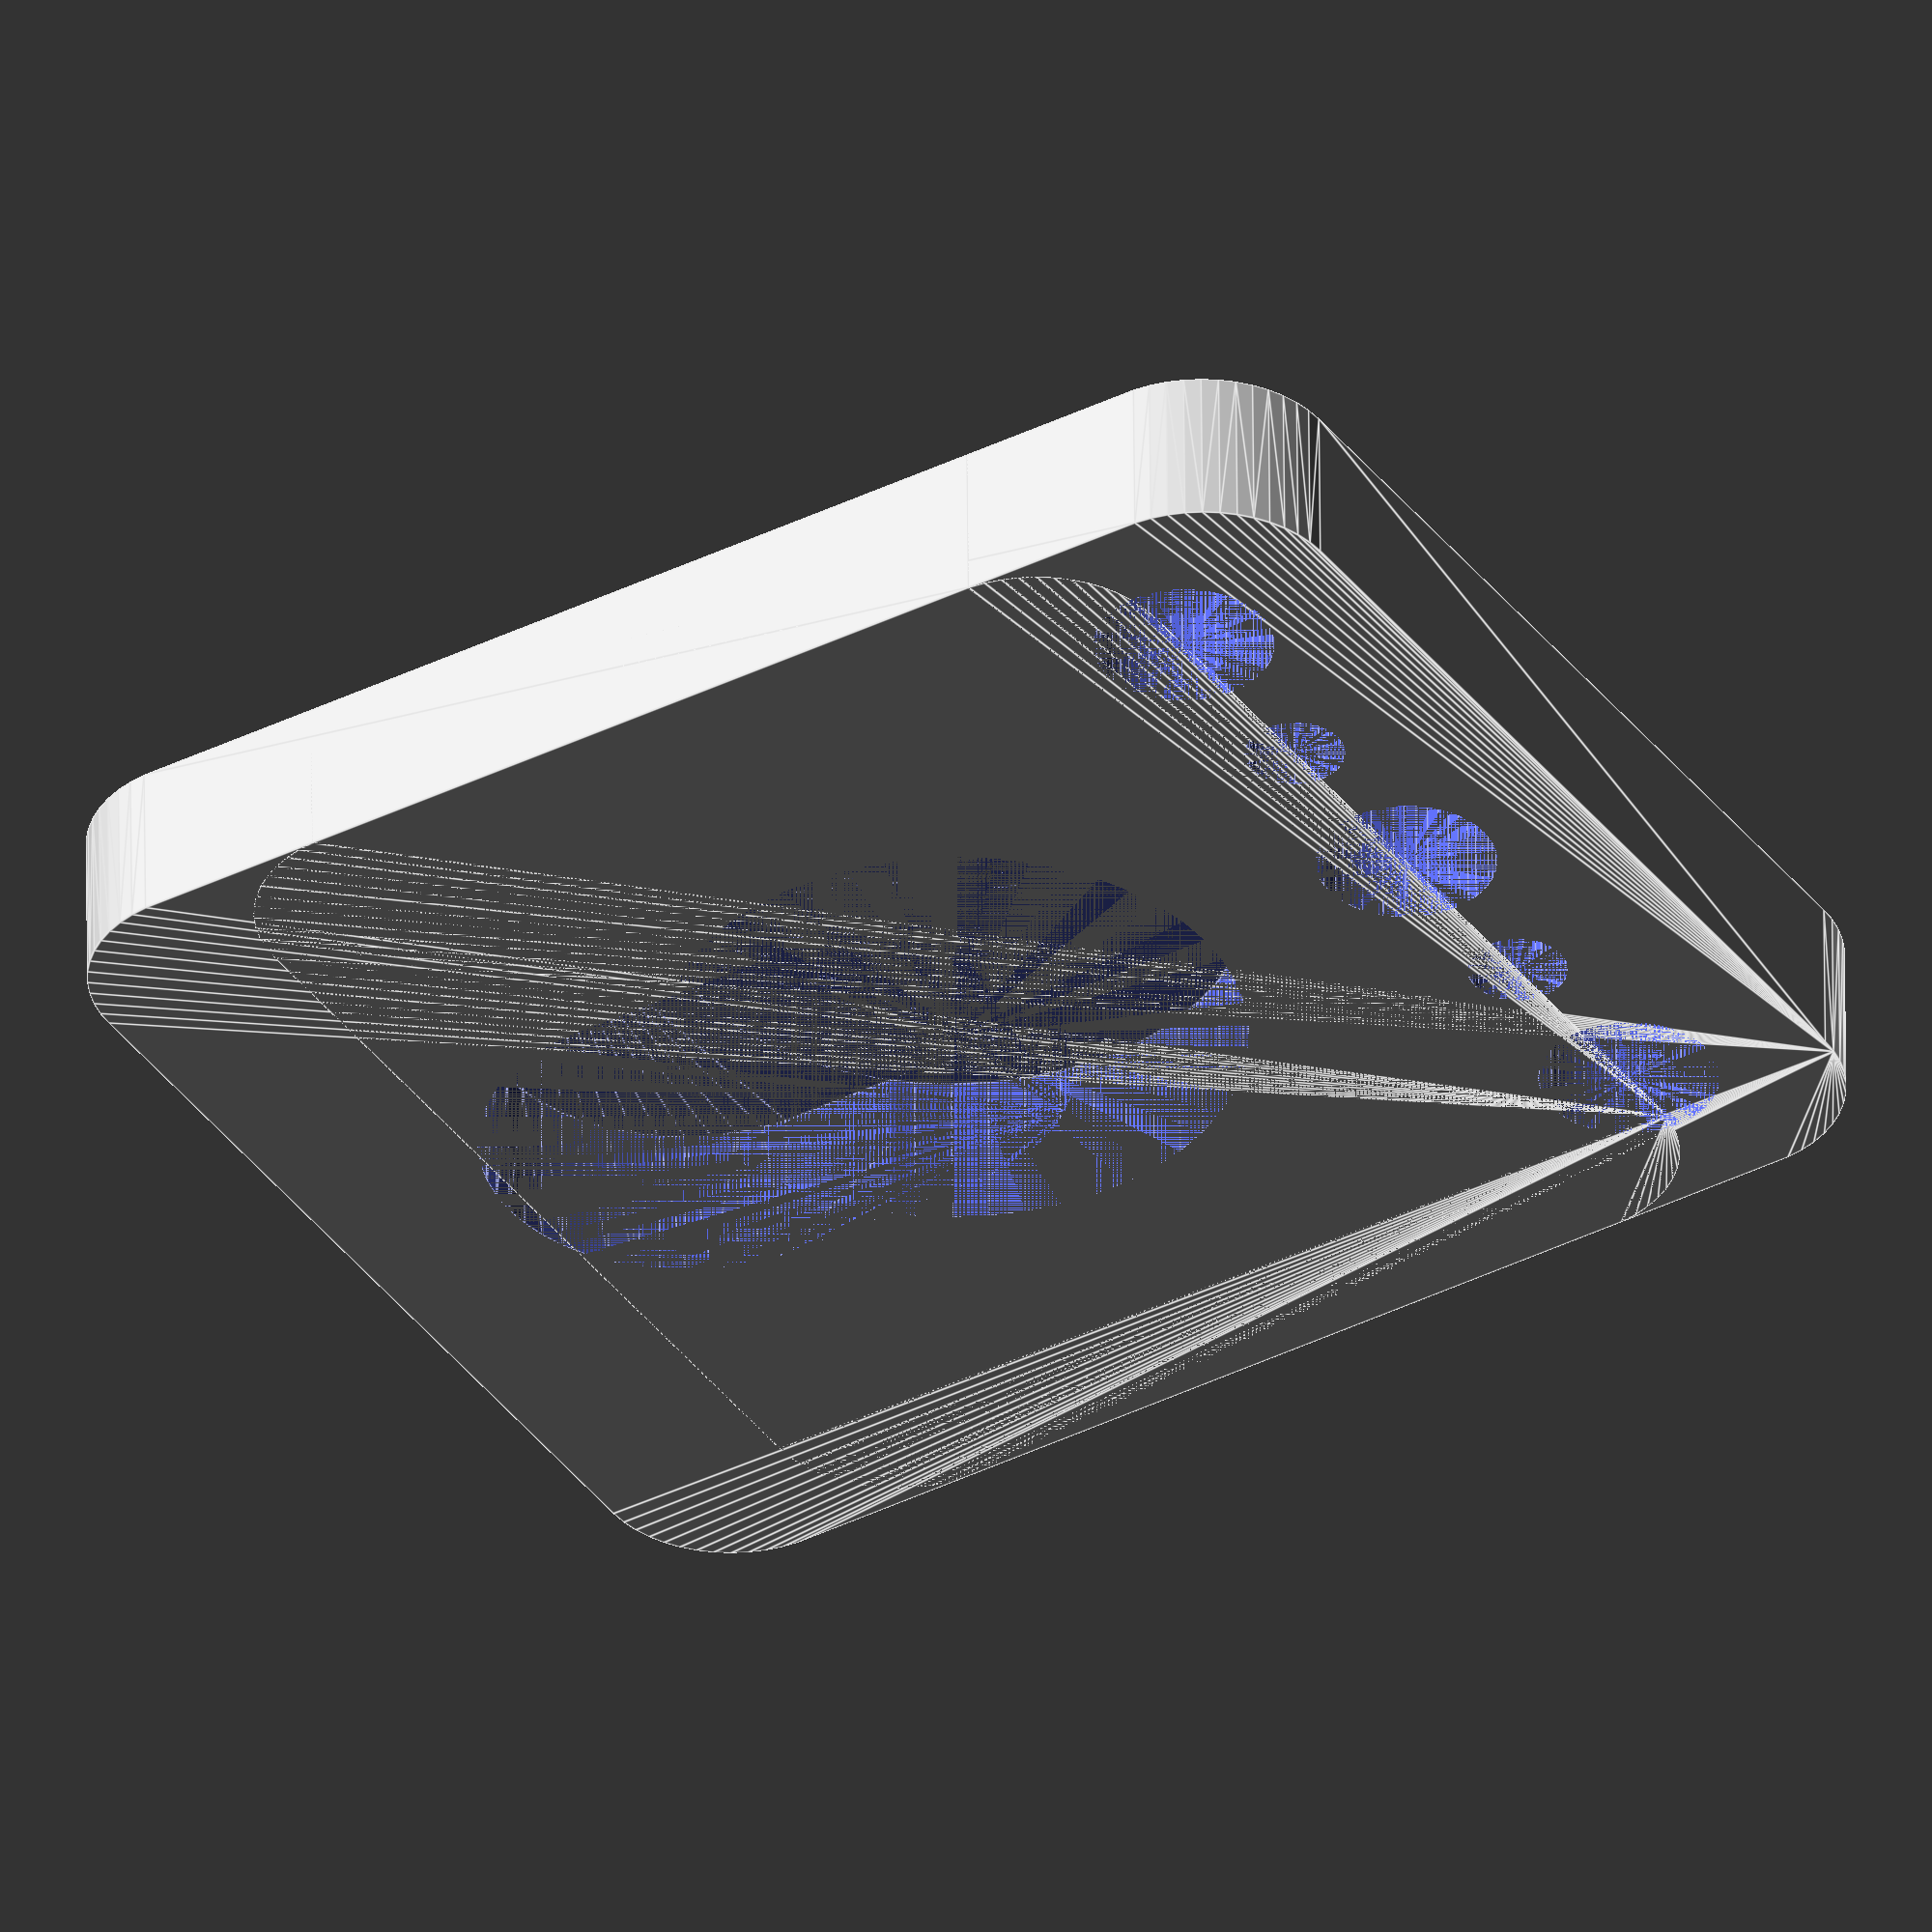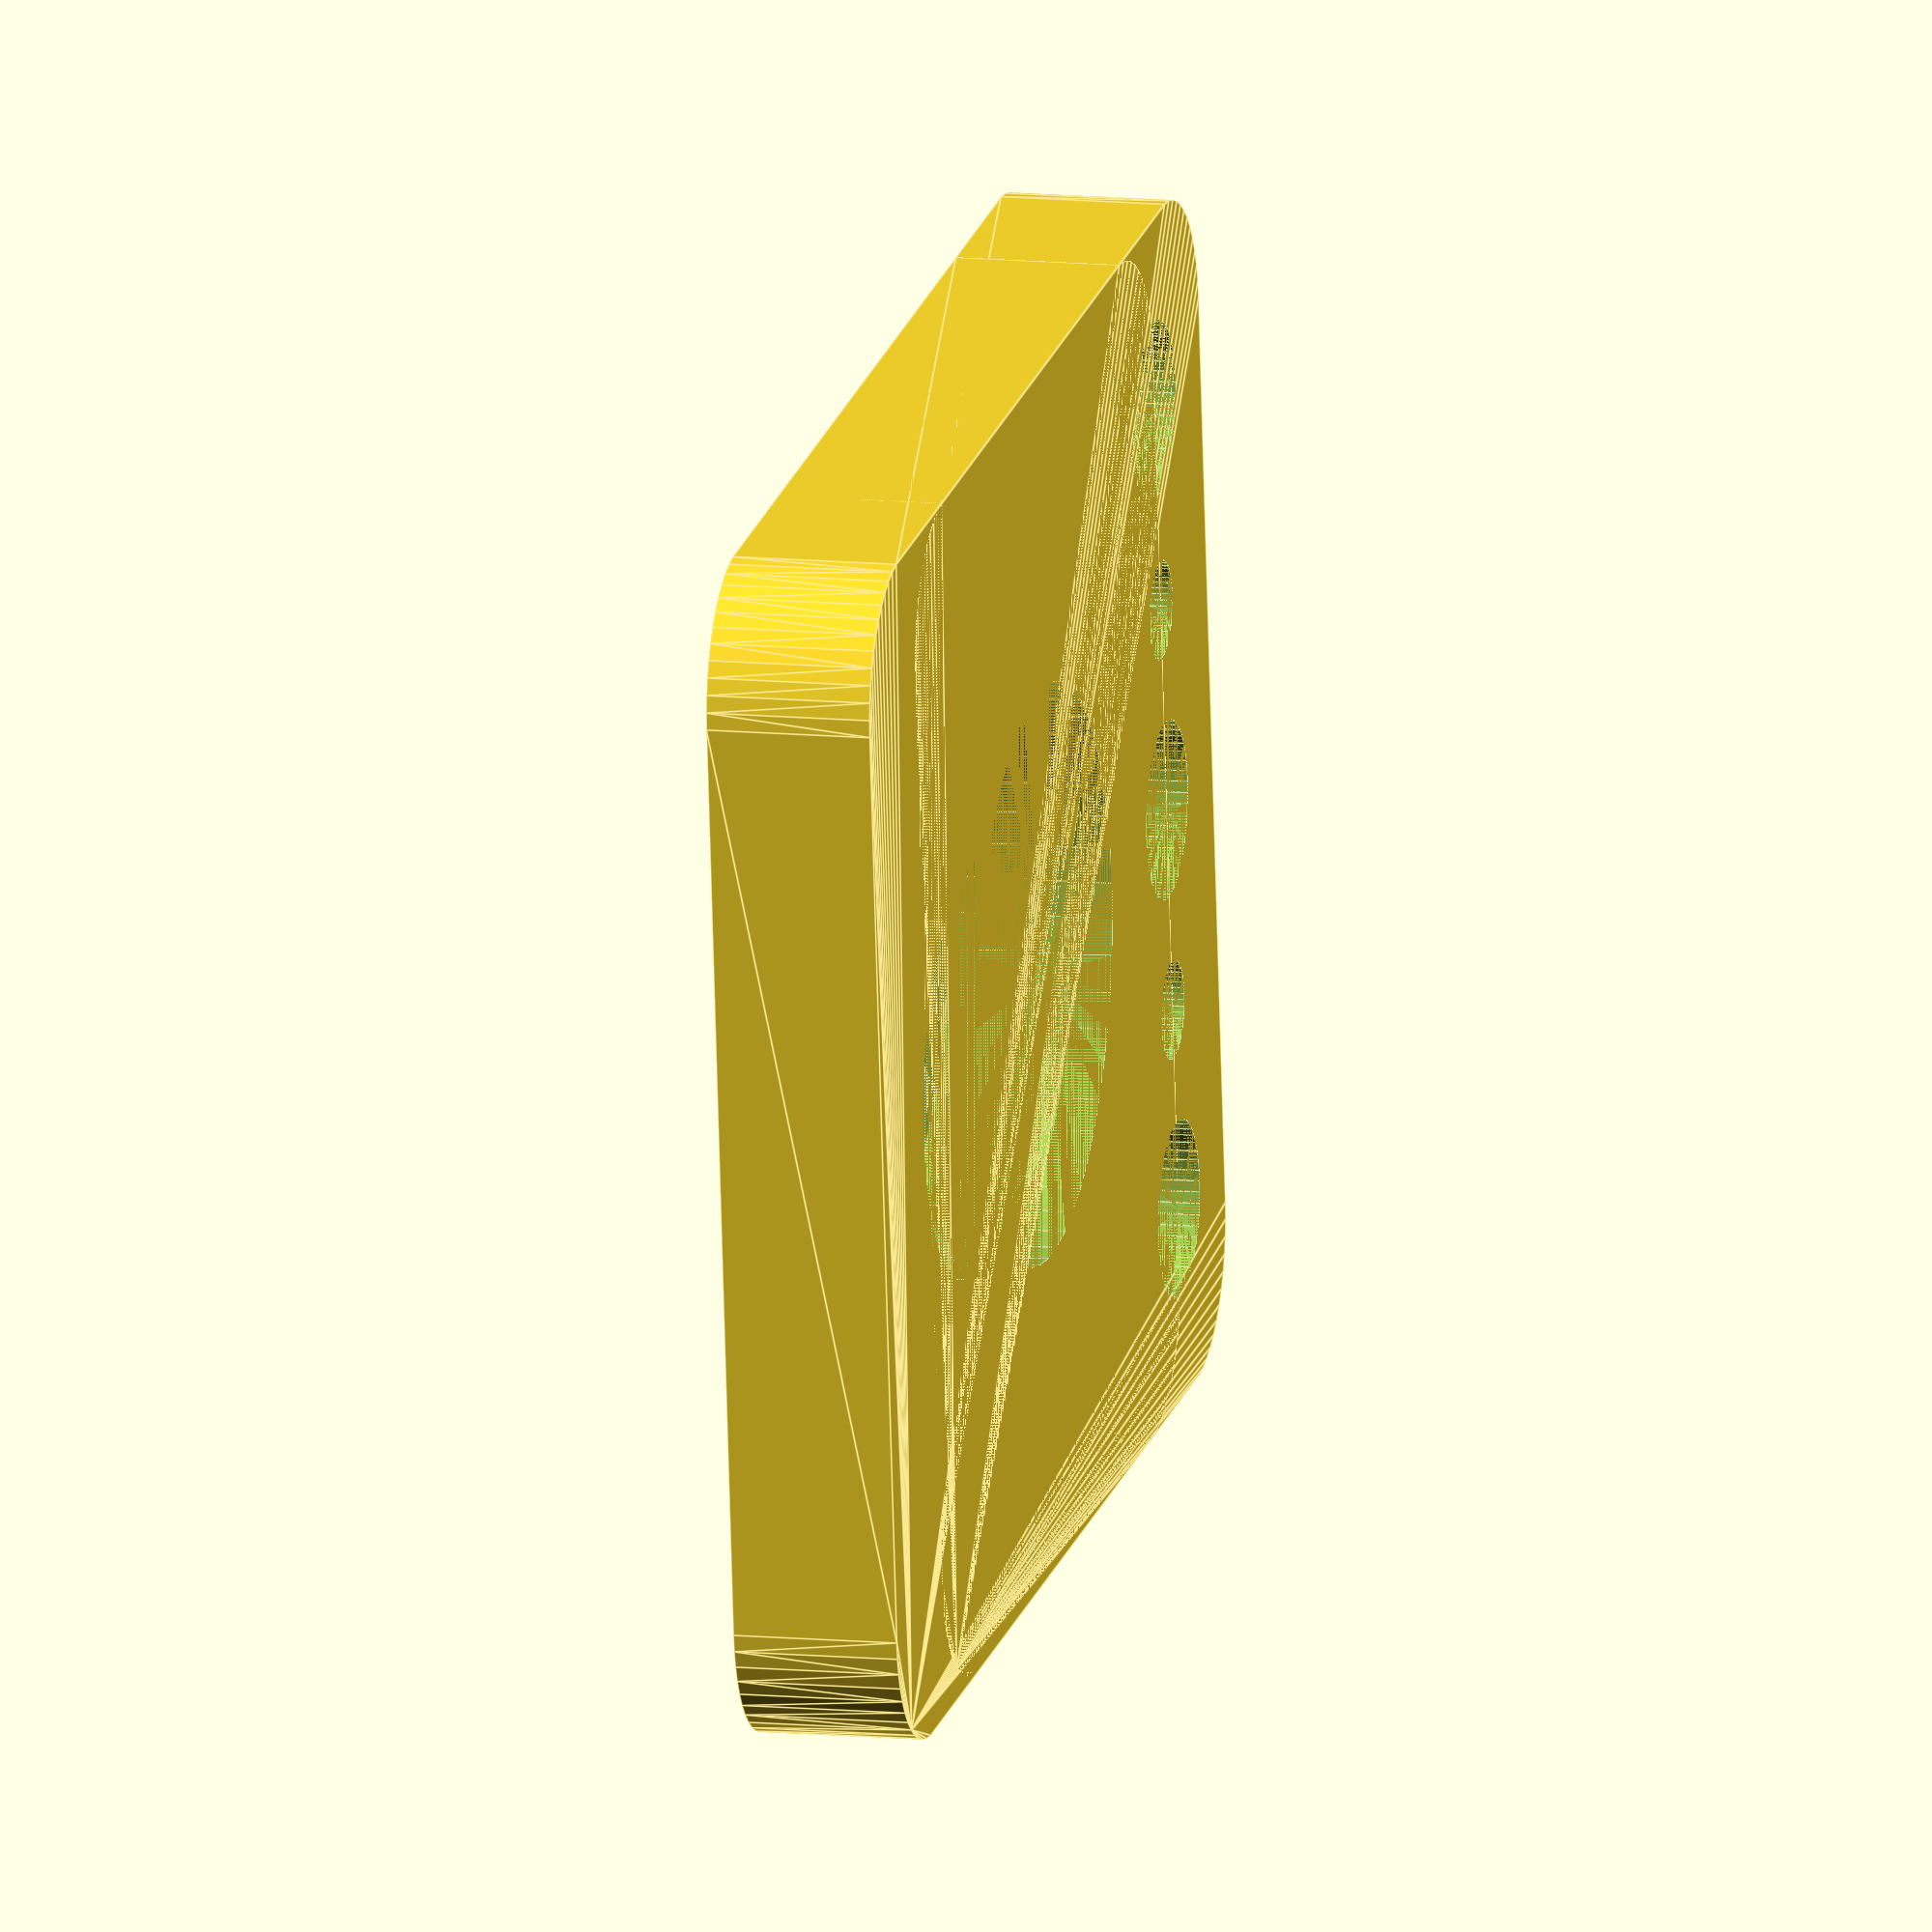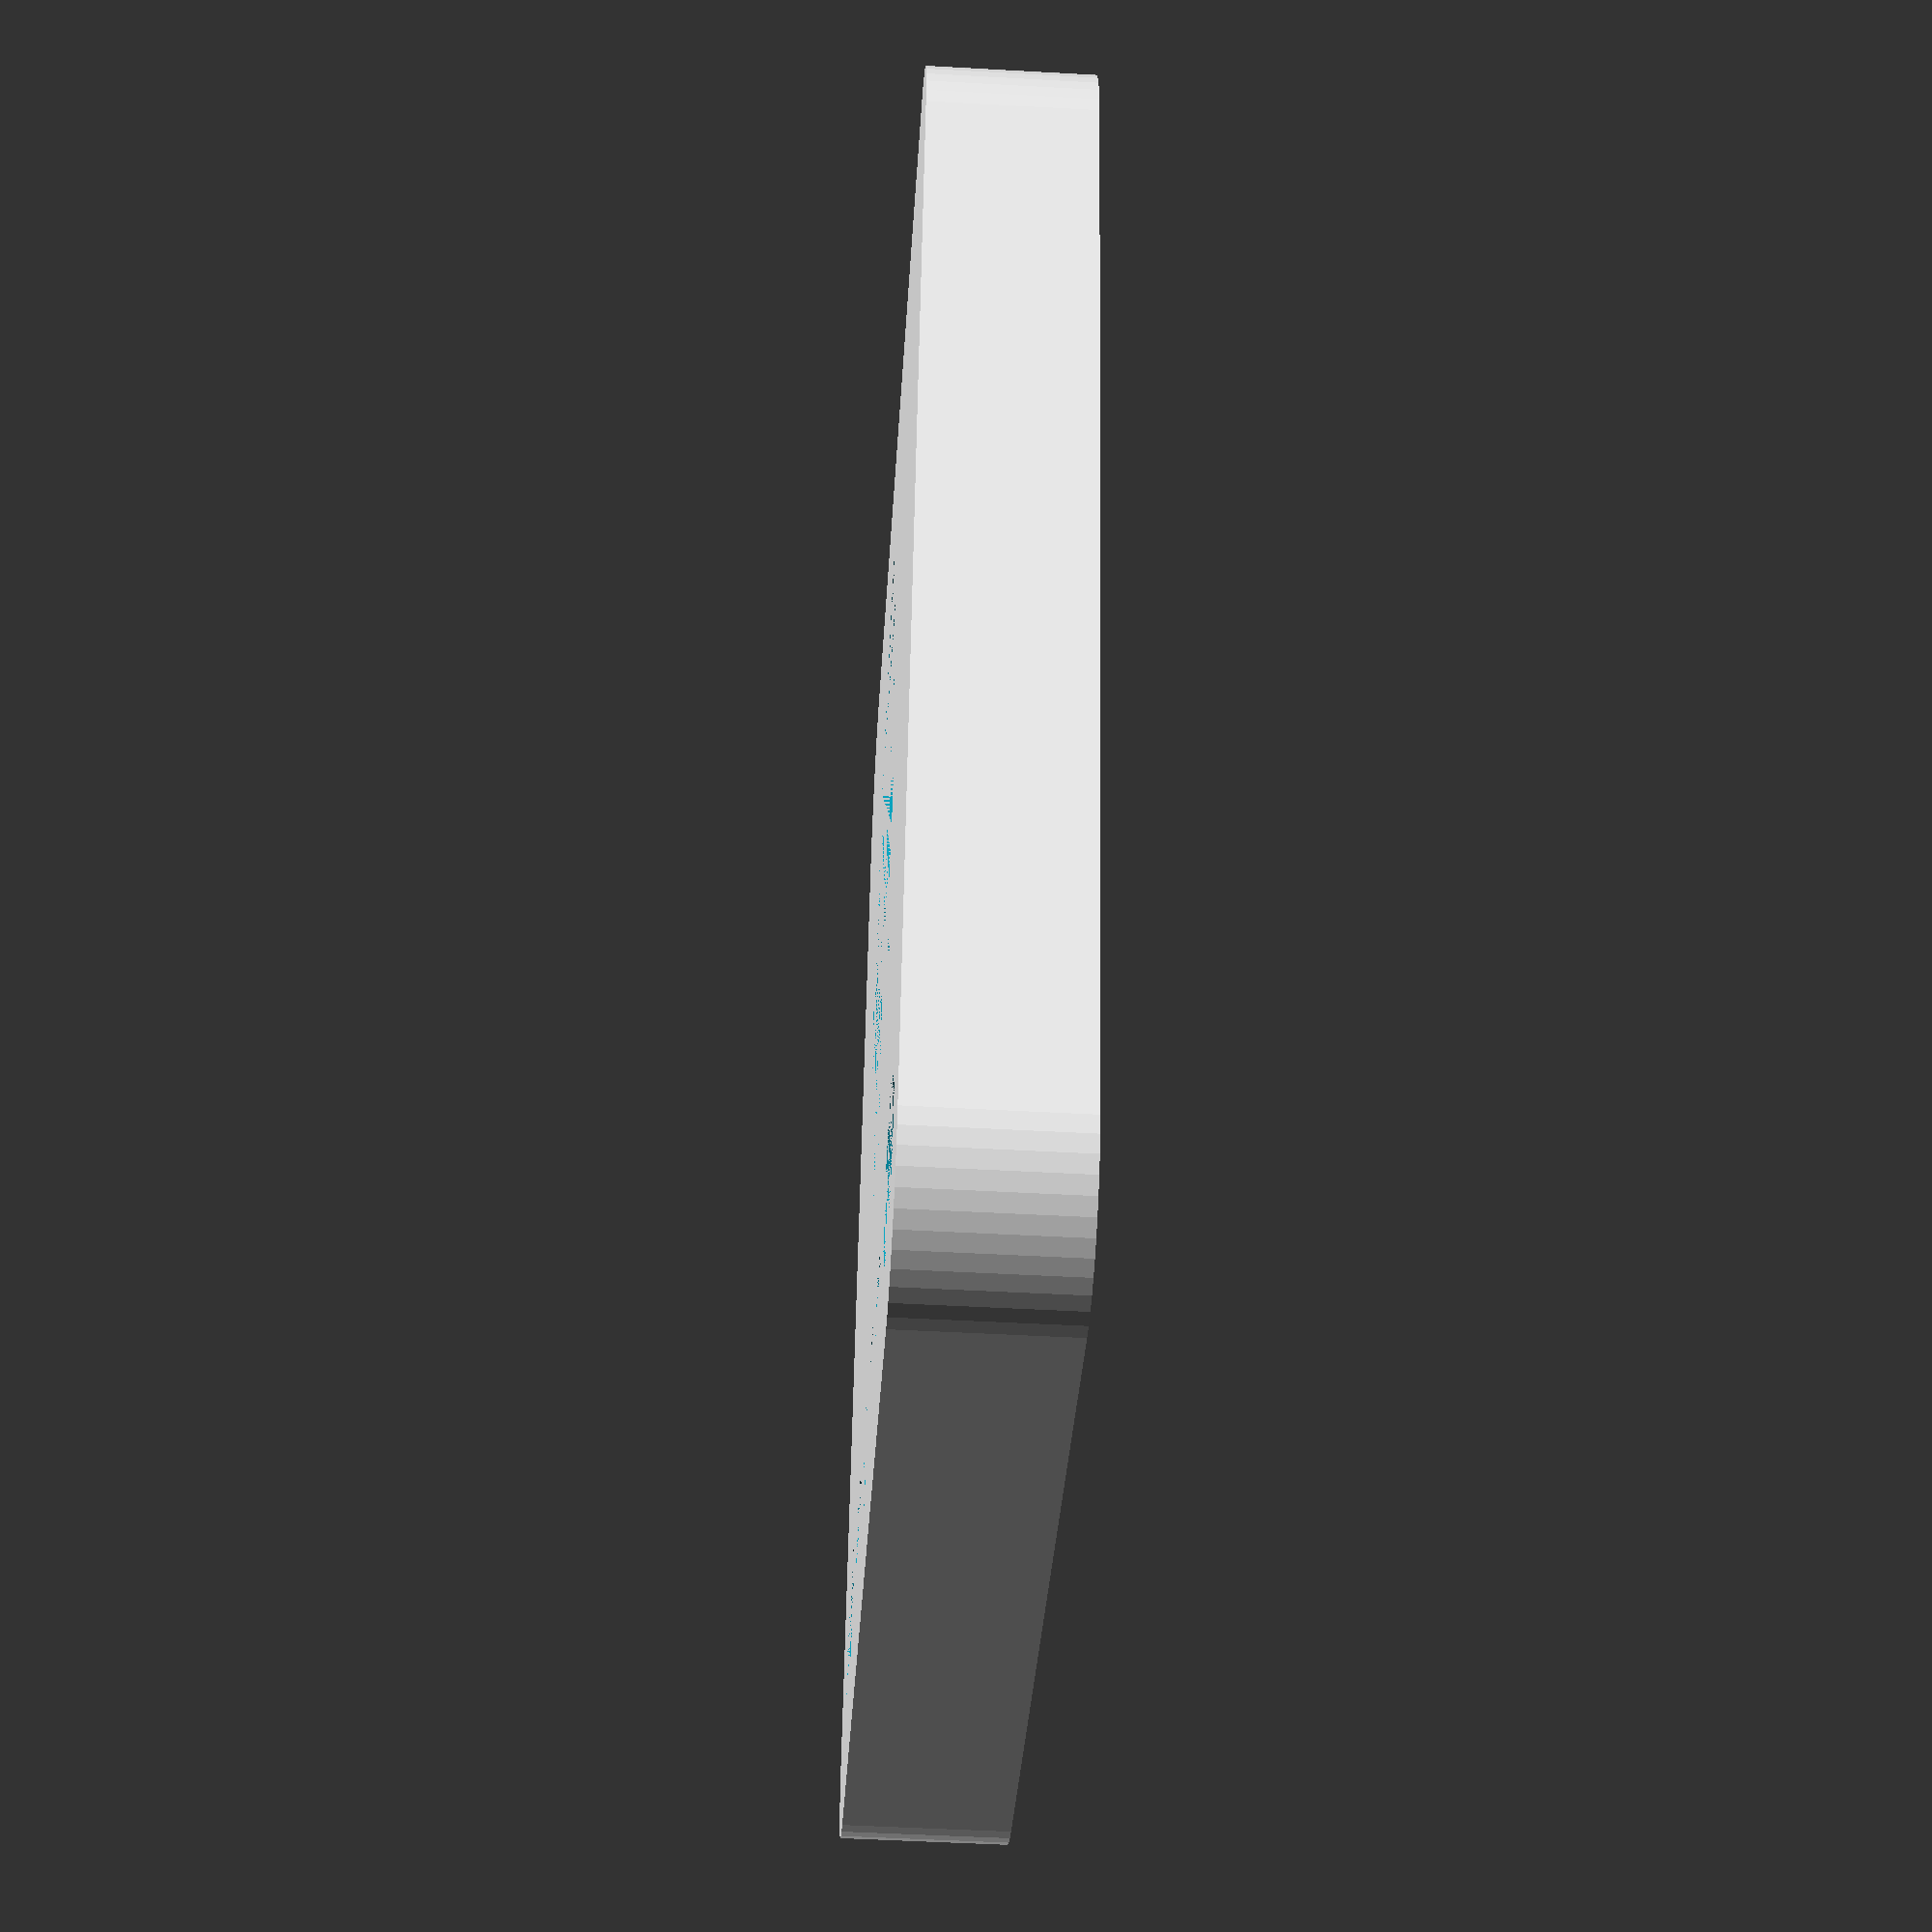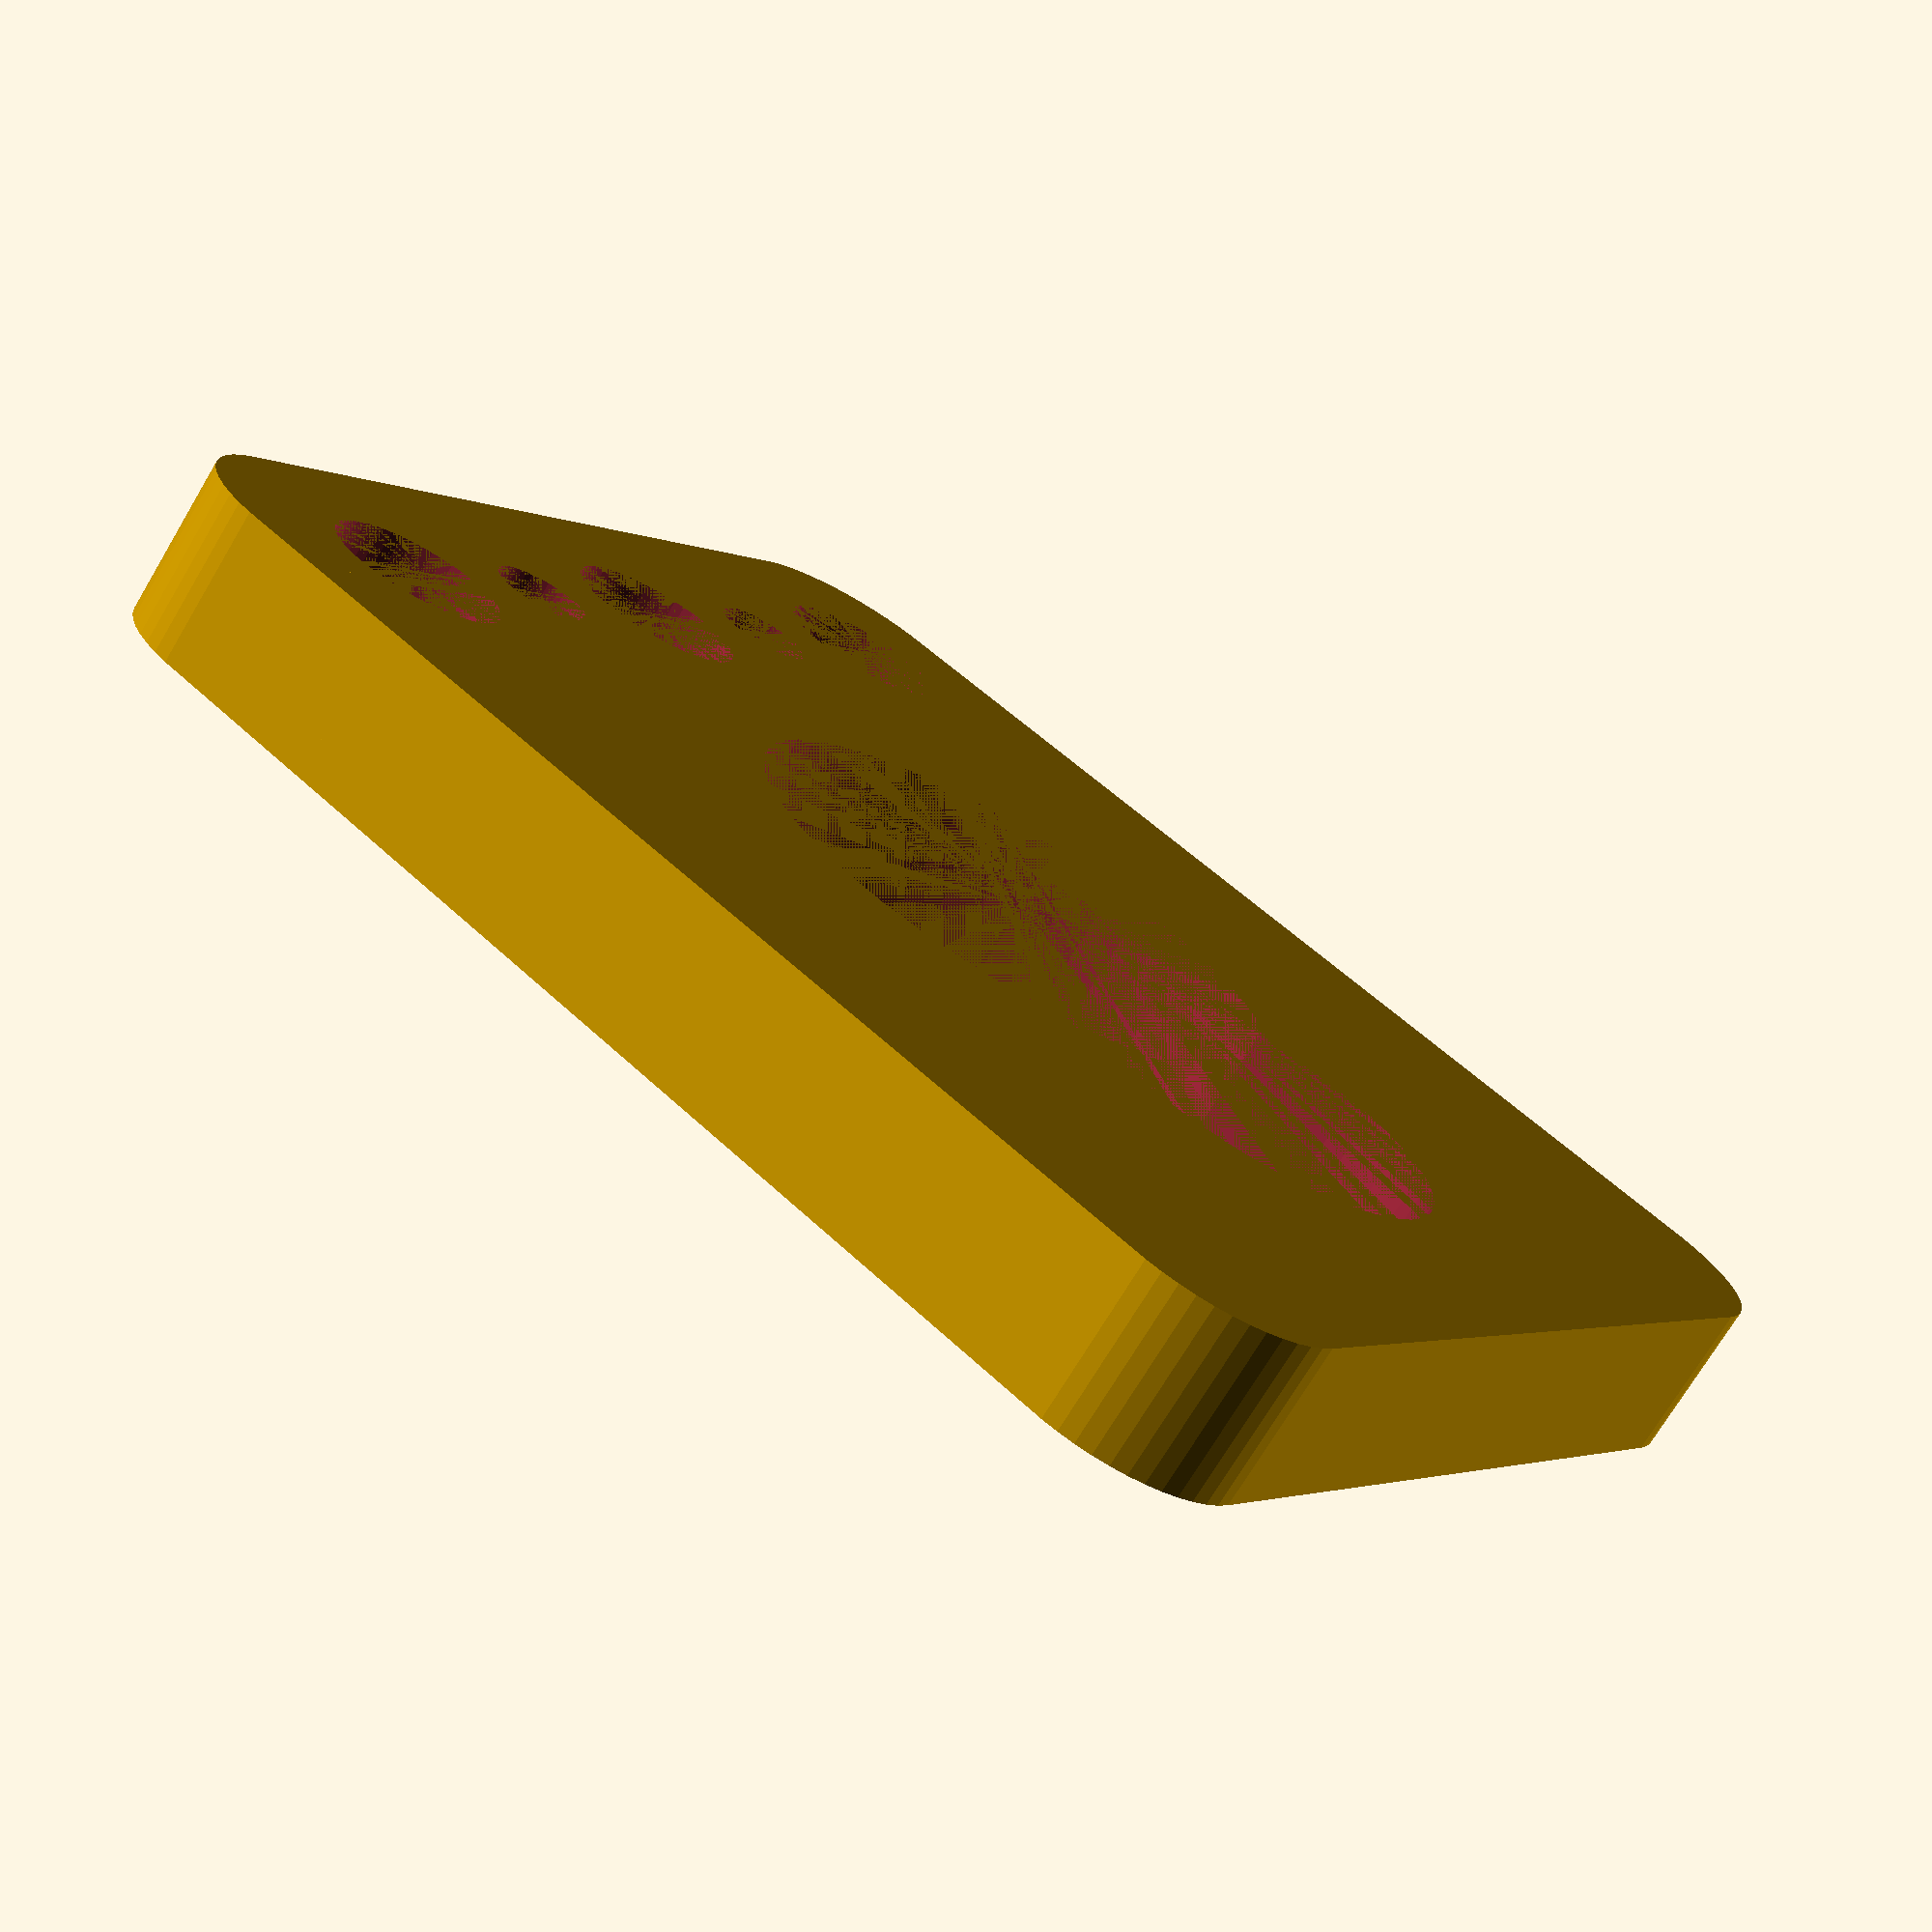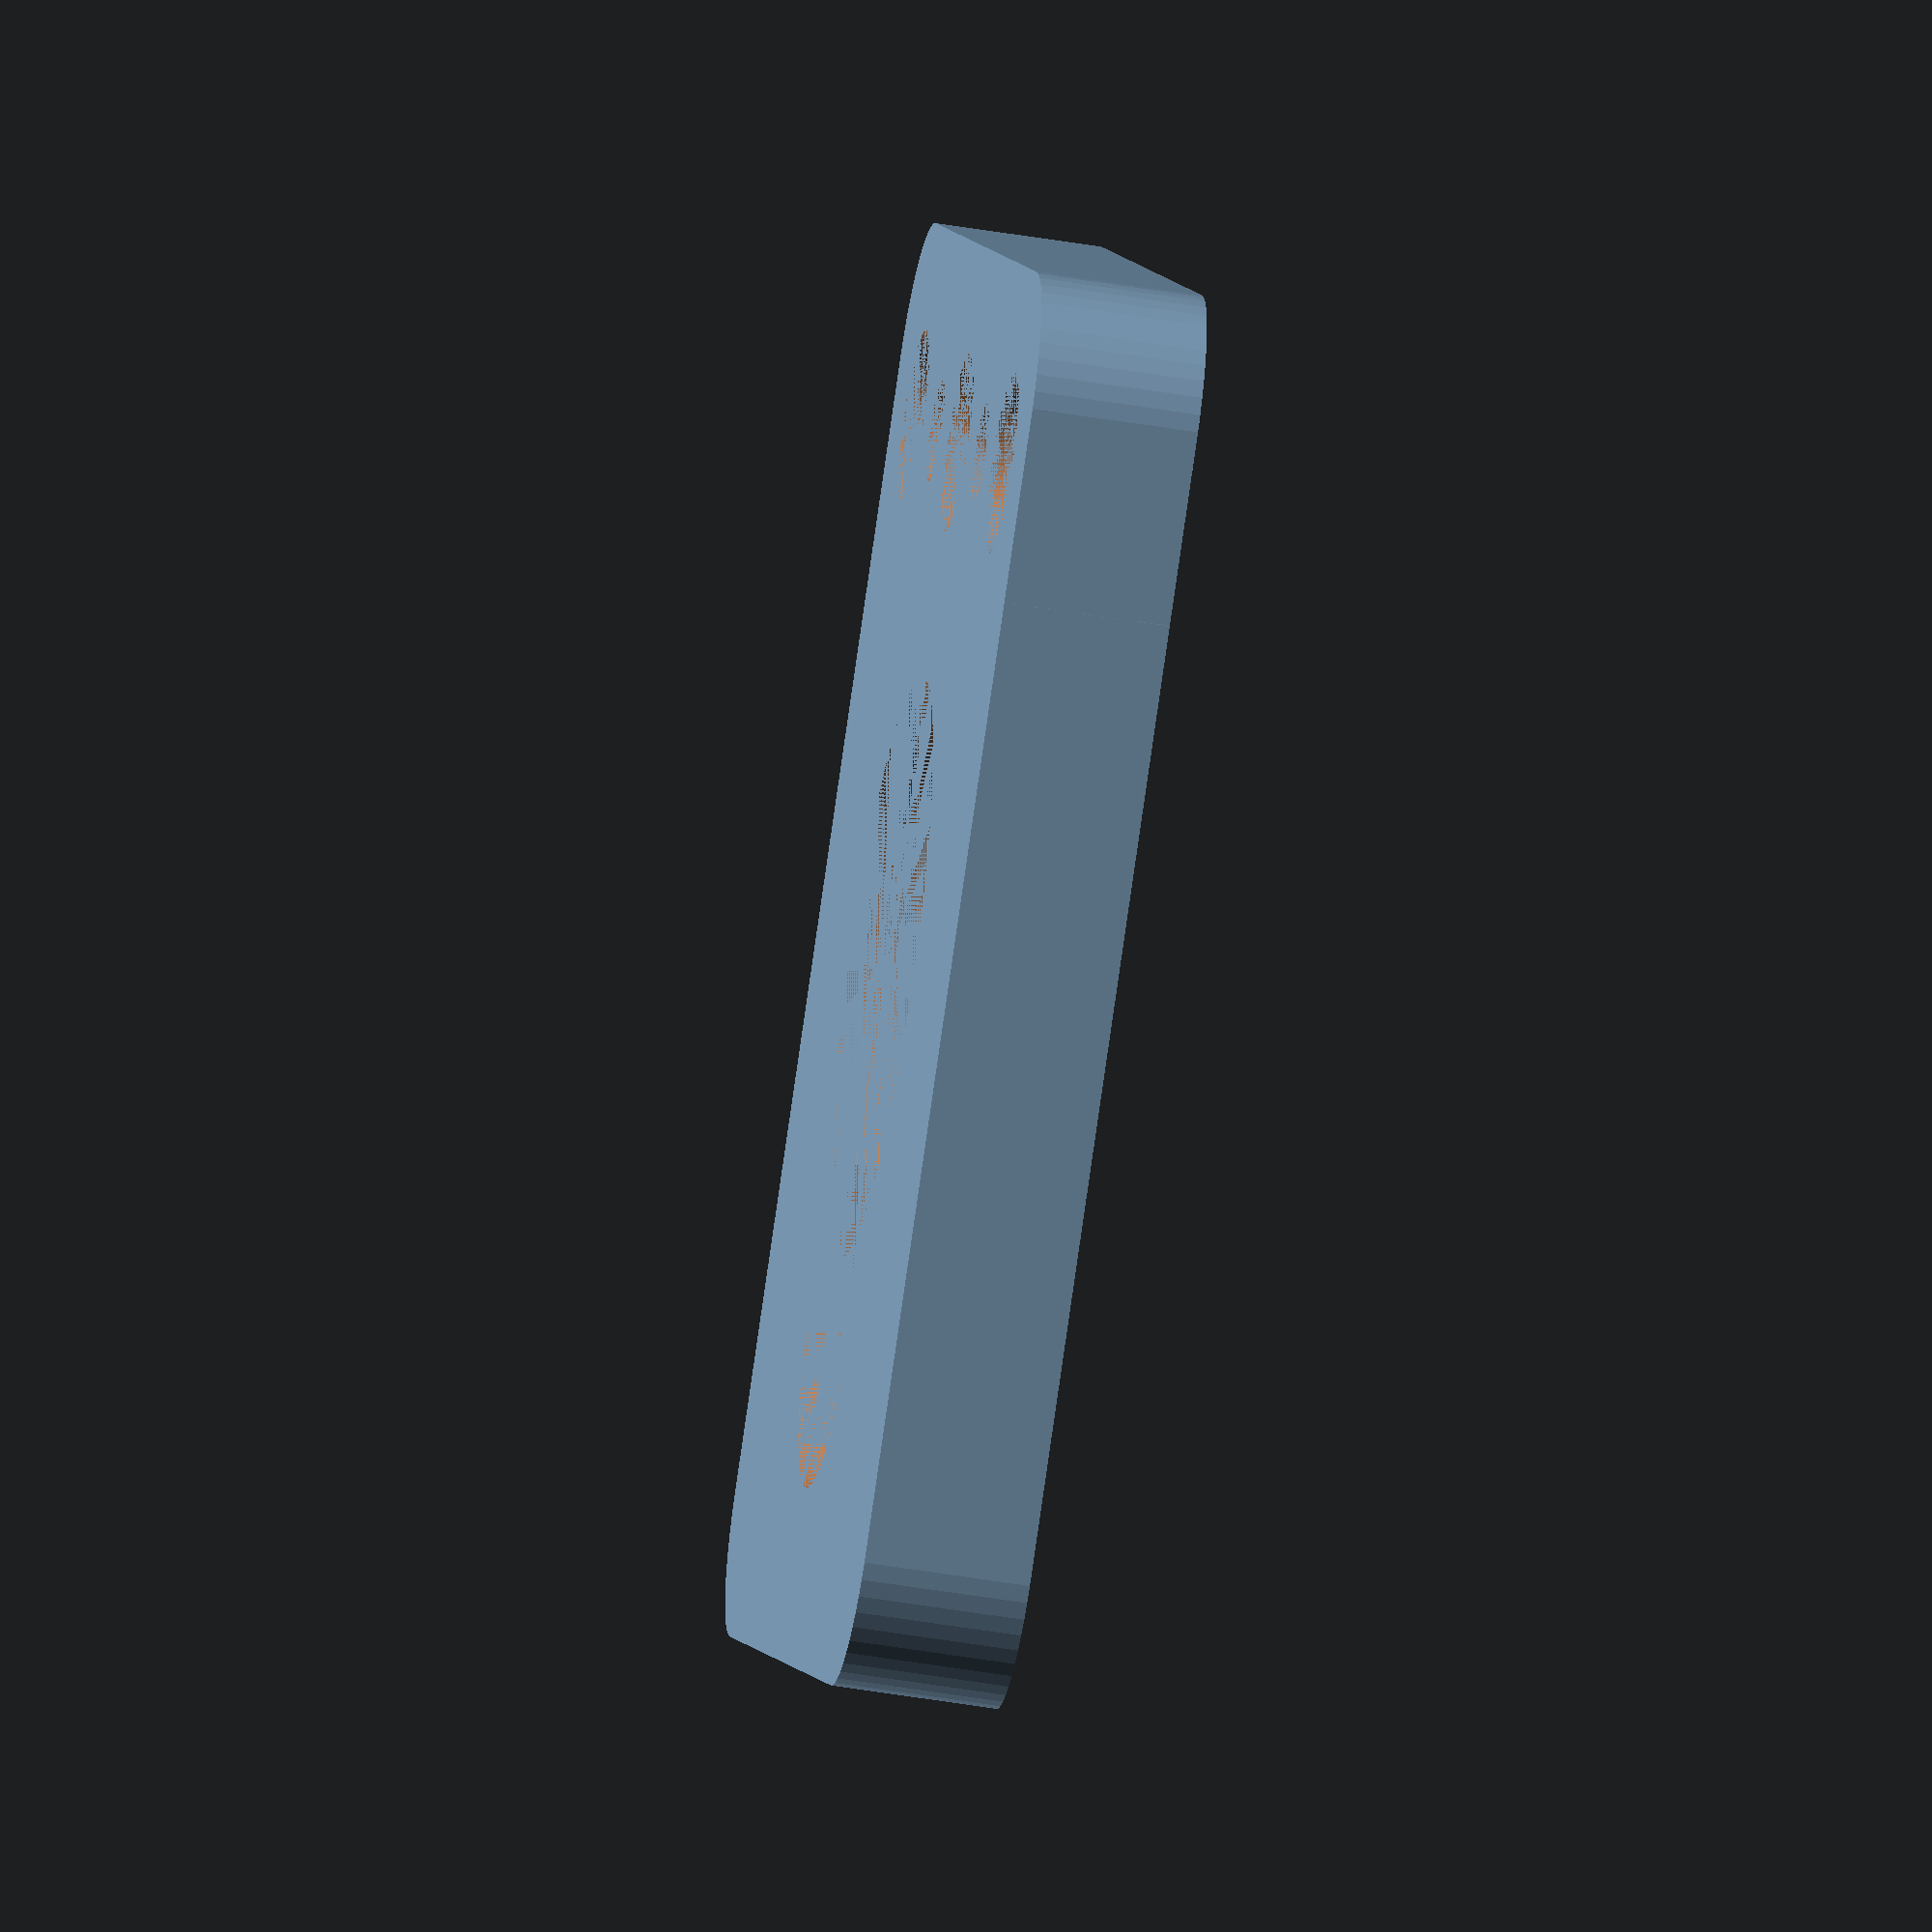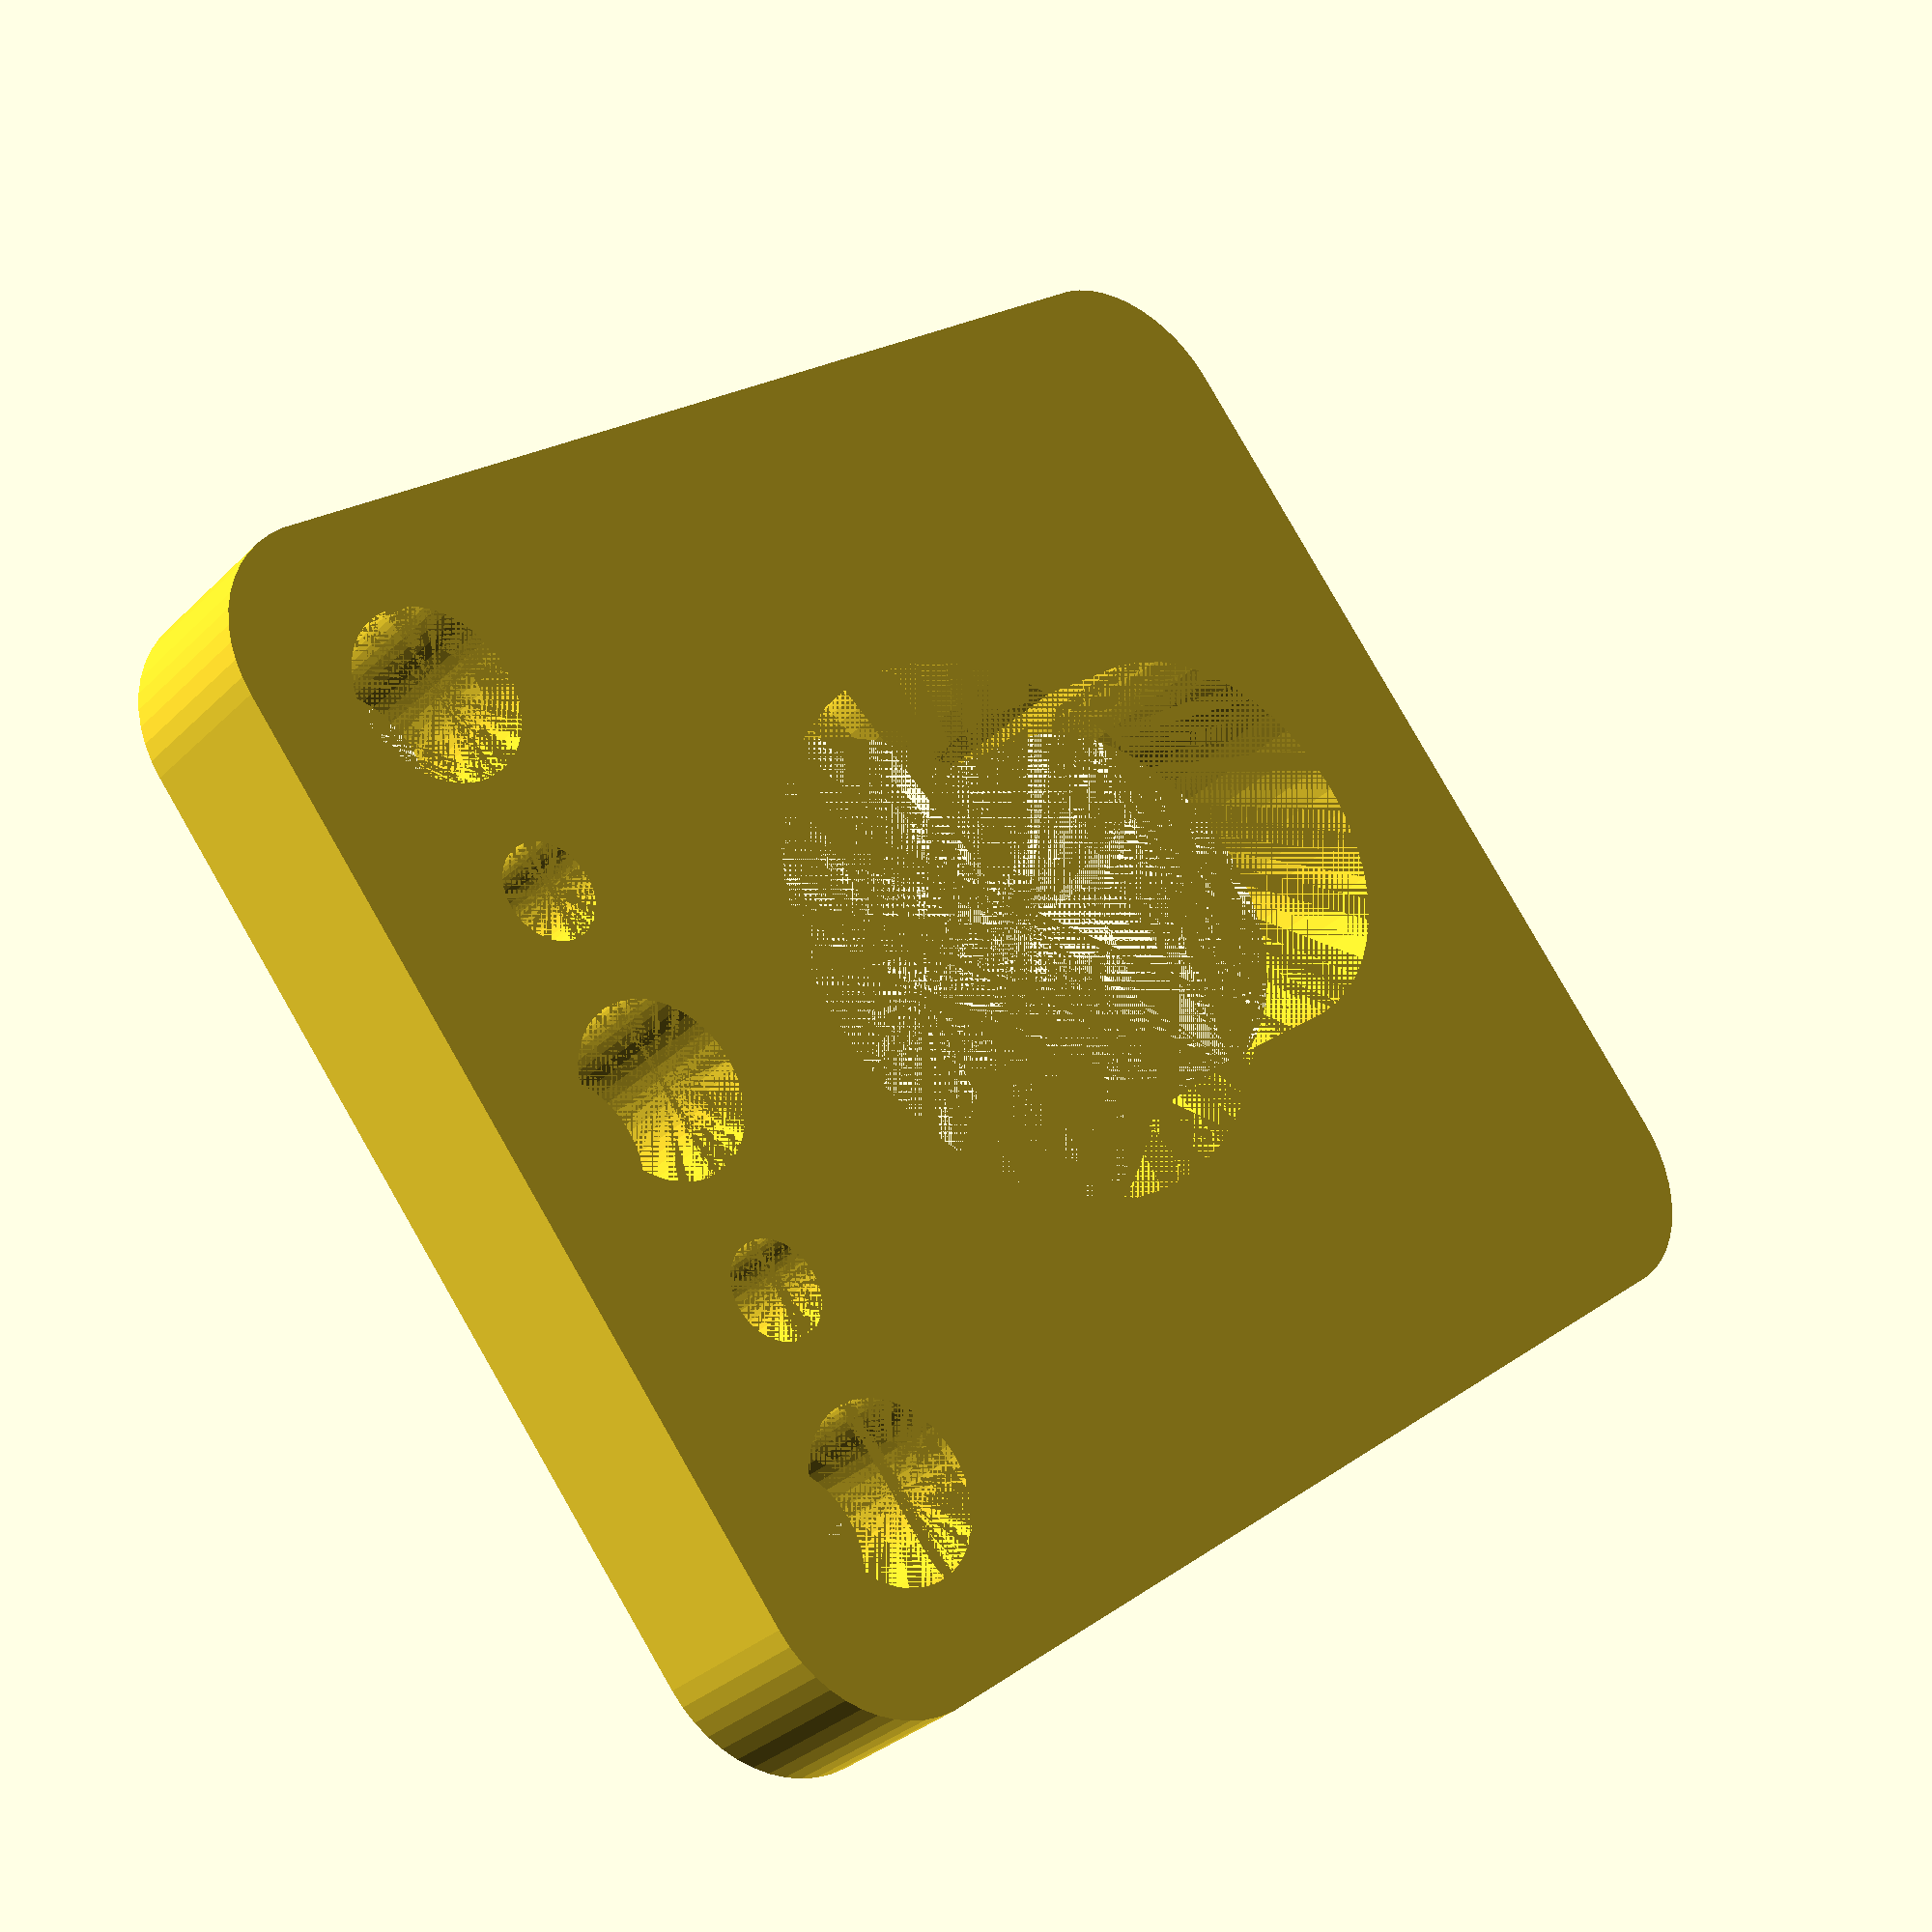
<openscad>
$fn = 50;


difference() {
	union() {
		hull() {
			translate(v = [-17.0000000000, 17.0000000000, 0]) {
				cylinder(h = 6, r = 5);
			}
			translate(v = [17.0000000000, 17.0000000000, 0]) {
				cylinder(h = 6, r = 5);
			}
			translate(v = [-17.0000000000, -17.0000000000, 0]) {
				cylinder(h = 6, r = 5);
			}
			translate(v = [17.0000000000, -17.0000000000, 0]) {
				cylinder(h = 6, r = 5);
			}
		}
		translate(v = [-7.0000000000, 0, 0]) {
			hull() {
				translate(v = [-17.0000000000, 17.0000000000, 0]) {
					cylinder(h = 6, r = 5);
				}
				translate(v = [17.0000000000, 17.0000000000, 0]) {
					cylinder(h = 6, r = 5);
				}
				translate(v = [-17.0000000000, -17.0000000000, 0]) {
					cylinder(h = 6, r = 5);
				}
				translate(v = [17.0000000000, -17.0000000000, 0]) {
					cylinder(h = 6, r = 5);
				}
			}
		}
	}
	union() {
		translate(v = [15.0000000000, -15.0000000000, 0]) {
			cylinder(h = 6, r = 3.2500000000);
		}
		translate(v = [15.0000000000, 0.0000000000, 0]) {
			cylinder(h = 6, r = 3.2500000000);
		}
		translate(v = [15.0000000000, 15.0000000000, 0]) {
			cylinder(h = 6, r = 3.2500000000);
		}
		translate(v = [15.0000000000, -15.0000000000, 0]) {
			cylinder(h = 6, r = 1.8000000000);
		}
		translate(v = [15.0000000000, -7.5000000000, 0]) {
			cylinder(h = 6, r = 1.8000000000);
		}
		translate(v = [15.0000000000, 0.0000000000, 0]) {
			cylinder(h = 6, r = 1.8000000000);
		}
		translate(v = [15.0000000000, 7.5000000000, 0]) {
			cylinder(h = 6, r = 1.8000000000);
		}
		translate(v = [15.0000000000, 15.0000000000, 0]) {
			cylinder(h = 6, r = 1.8000000000);
		}
		translate(v = [15.0000000000, -15.0000000000, 0]) {
			cylinder(h = 6, r = 1.8000000000);
		}
		translate(v = [15.0000000000, -7.5000000000, 0]) {
			cylinder(h = 6, r = 1.8000000000);
		}
		translate(v = [15.0000000000, 0.0000000000, 0]) {
			cylinder(h = 6, r = 1.8000000000);
		}
		translate(v = [15.0000000000, 7.5000000000, 0]) {
			cylinder(h = 6, r = 1.8000000000);
		}
		translate(v = [15.0000000000, 15.0000000000, 0]) {
			cylinder(h = 6, r = 1.8000000000);
		}
		translate(v = [15.0000000000, -15.0000000000, 0]) {
			cylinder(h = 6, r = 1.8000000000);
		}
		translate(v = [15.0000000000, -7.5000000000, 0]) {
			cylinder(h = 6, r = 1.8000000000);
		}
		translate(v = [15.0000000000, 0.0000000000, 0]) {
			cylinder(h = 6, r = 1.8000000000);
		}
		translate(v = [15.0000000000, 7.5000000000, 0]) {
			cylinder(h = 6, r = 1.8000000000);
		}
		translate(v = [15.0000000000, 15.0000000000, 0]) {
			cylinder(h = 6, r = 1.8000000000);
		}
		translate(v = [-11.5000000000, 0, 0]) {
			hull() {
				translate(v = [-3.7500000000, 0.0000000000, 0]) {
					cylinder(h = 6, r = 7.5000000000);
				}
				translate(v = [3.7500000000, 0.0000000000, 0]) {
					cylinder(h = 6, r = 7.5000000000);
				}
				translate(v = [-3.7500000000, -0.0000000000, 0]) {
					cylinder(h = 6, r = 7.5000000000);
				}
				translate(v = [3.7500000000, -0.0000000000, 0]) {
					cylinder(h = 6, r = 7.5000000000);
				}
			}
		}
		translate(v = [-4.0000000000, 0, 0.0000000000]) {
			cylinder(h = 6, r = 10.5000000000);
		}
	}
}
</openscad>
<views>
elev=307.7 azim=212.0 roll=179.5 proj=o view=edges
elev=168.7 azim=173.0 roll=256.6 proj=o view=edges
elev=229.9 azim=284.5 roll=93.5 proj=p view=solid
elev=252.5 azim=145.0 roll=30.9 proj=p view=wireframe
elev=51.2 azim=323.7 roll=79.7 proj=o view=solid
elev=31.4 azim=38.3 roll=143.4 proj=p view=solid
</views>
